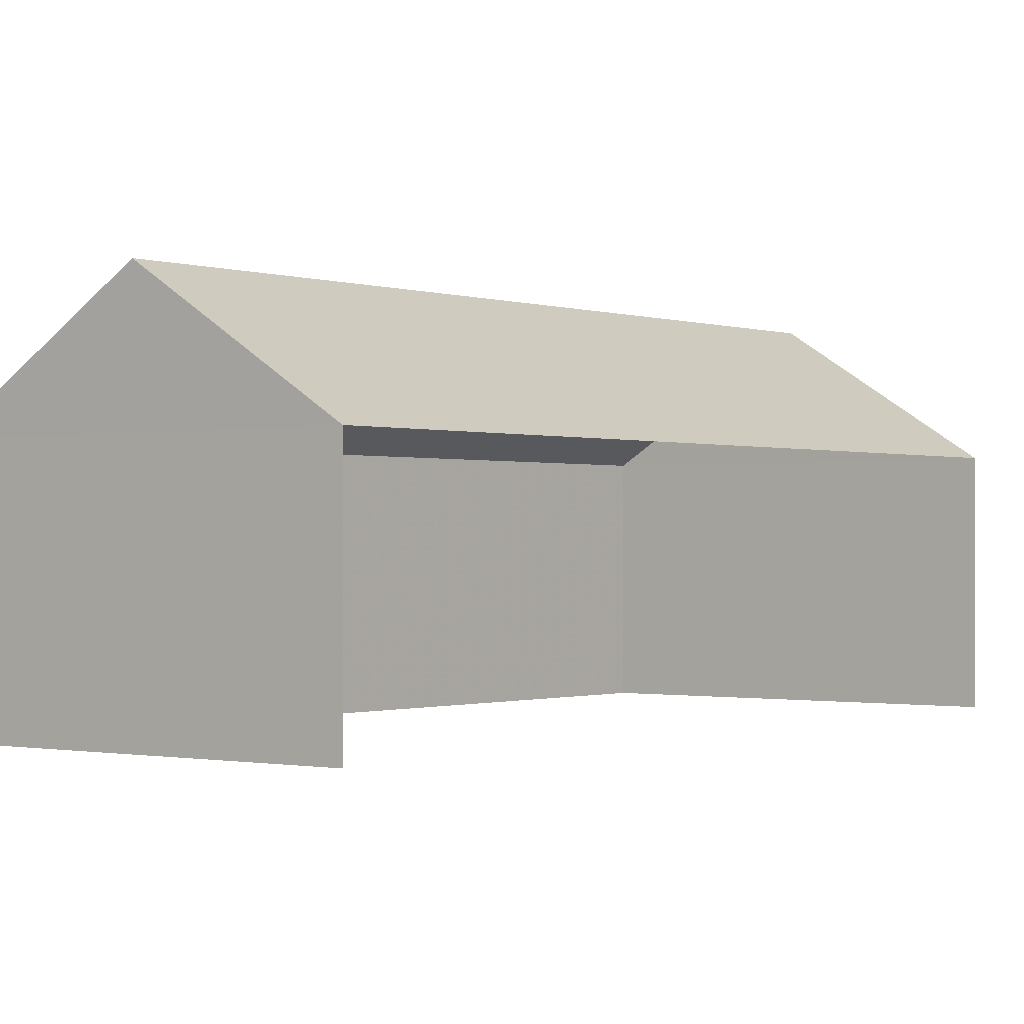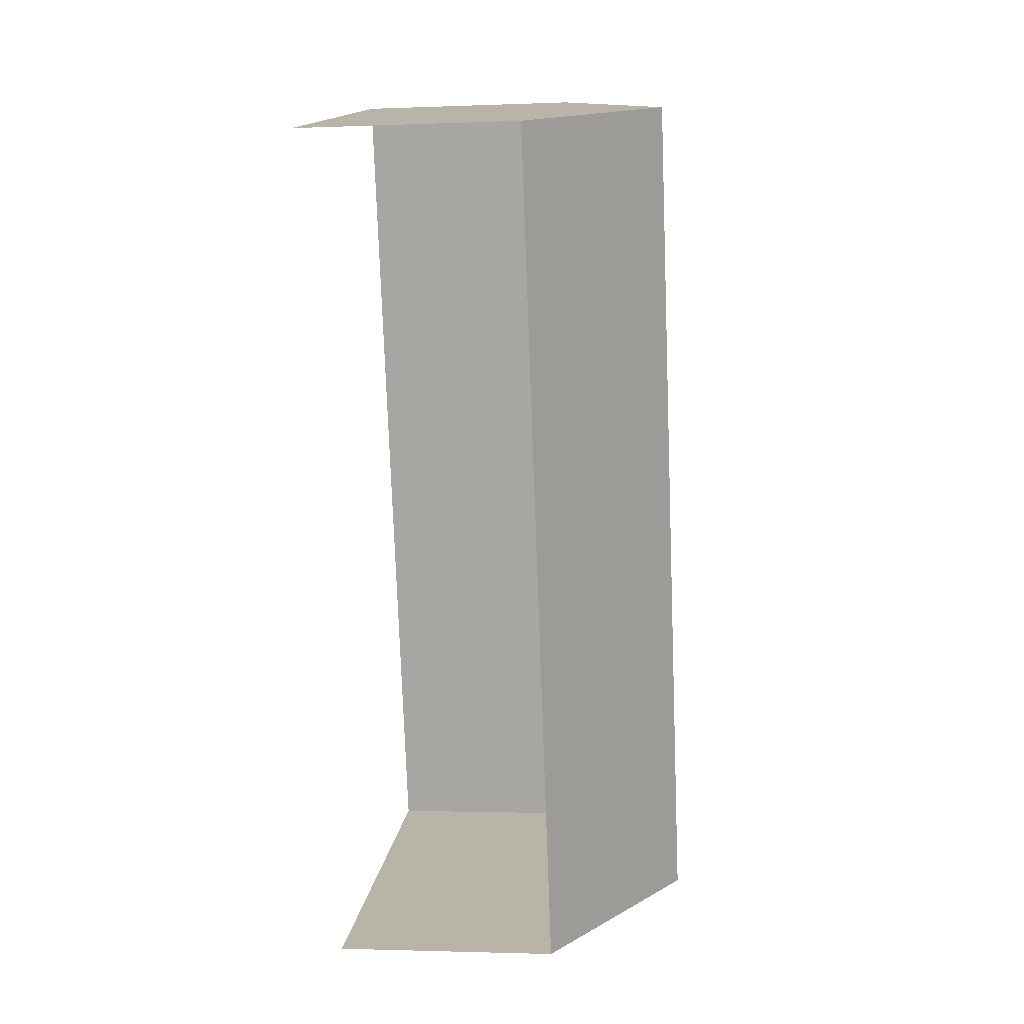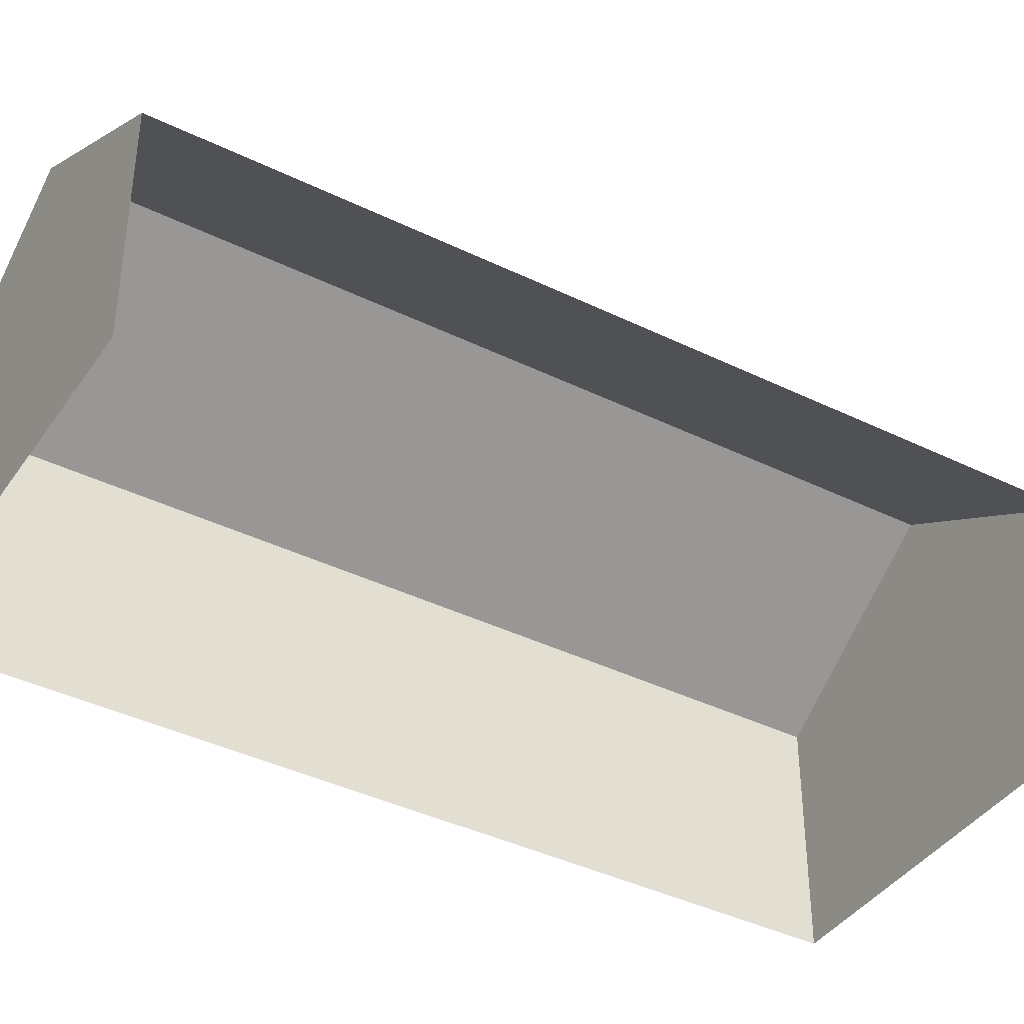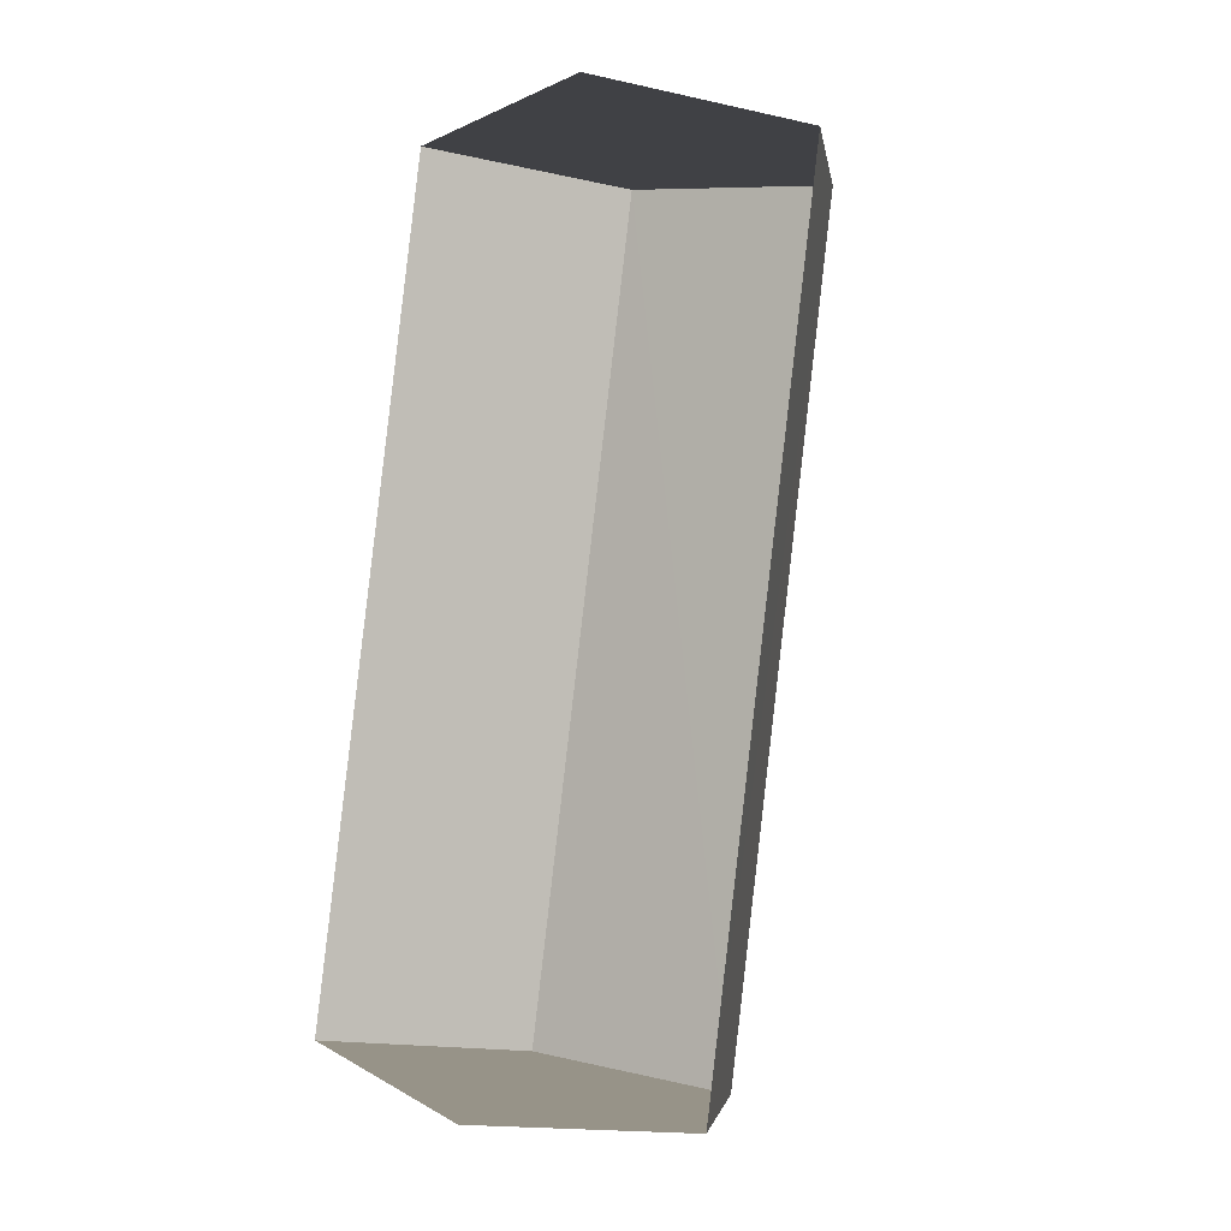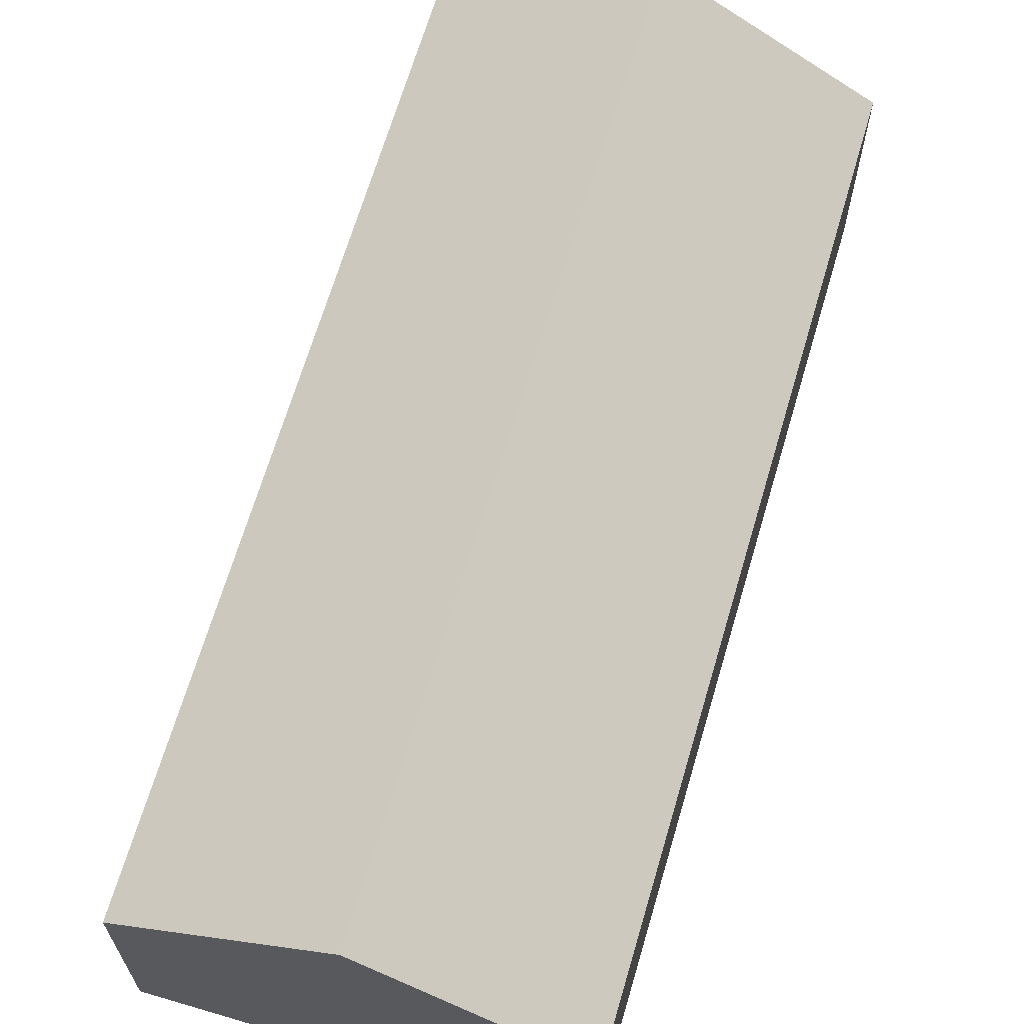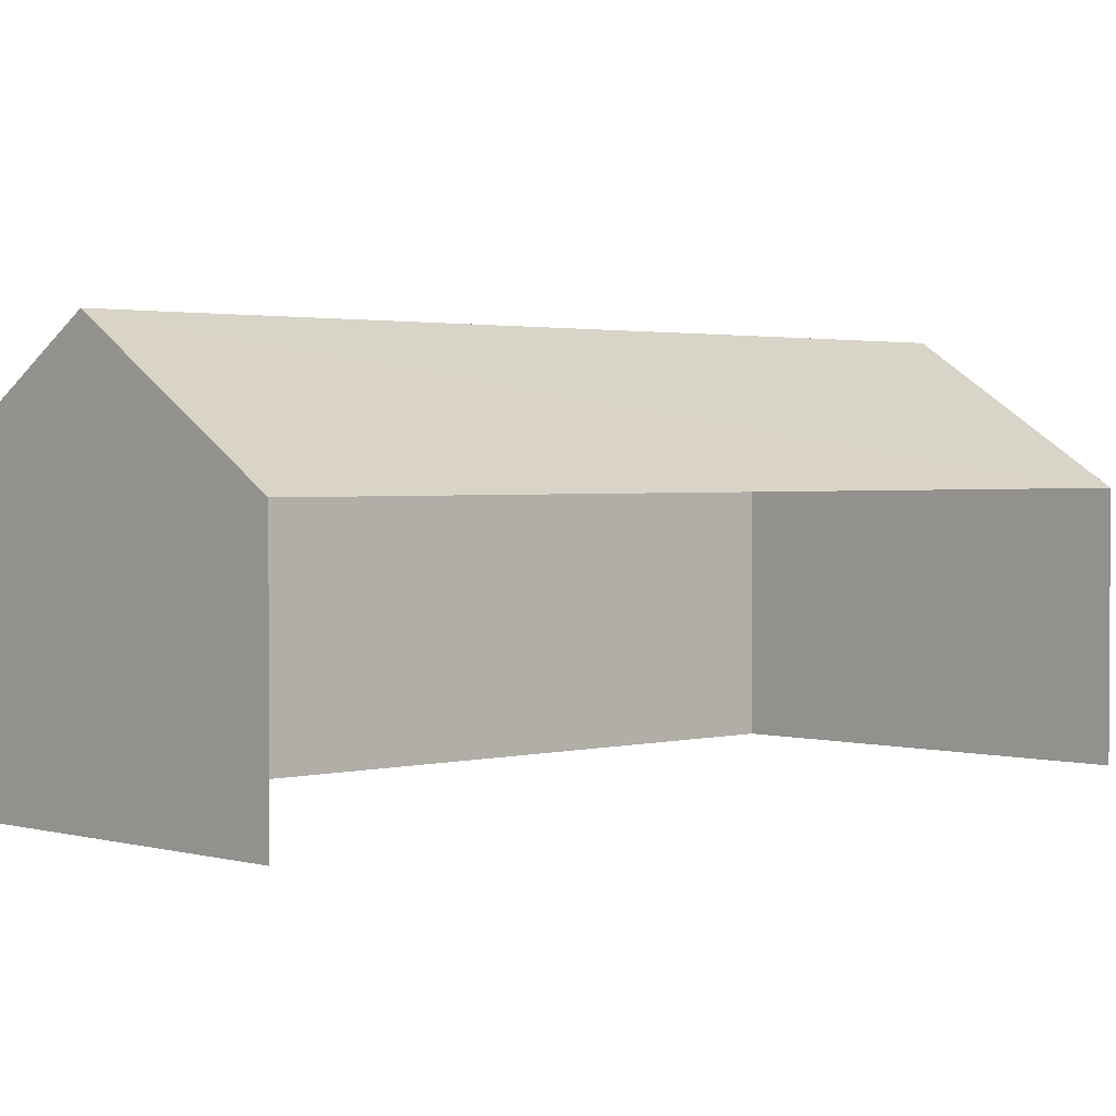
<metadata>
{"format":"obj","ext":"obj","renderer":"f3d","projection":"perspective","resolution":1024,"background":"white","views":[{"elev":-0.7,"azim":-126.5,"up":"+Z"},{"elev":-2.0,"azim":-82.0,"up":"+Y"},{"elev":-40.2,"azim":-105.4,"up":"+Z"},{"elev":-16.1,"azim":-115.0,"up":"+Y"},{"elev":67.0,"azim":32.1,"up":"+Z"},{"elev":1.9,"azim":-118.2,"up":"+Z"}]}
</metadata>
<code>
v -3.736e+05 -1.049e+05 23.91
v -3.736e+05 -1.048e+05 23.91
v -3.736e+05 -1.048e+05 23.91
v -3.736e+05 -1.048e+05 23.91
v -3.736e+05 -1.048e+05 36.08
v -3.736e+05 -1.048e+05 31.8
v -3.736e+05 -1.048e+05 36.08
v -3.736e+05 -1.048e+05 31.8
v -3.736e+05 -1.049e+05 31.8
v -3.736e+05 -1.048e+05 31.8
f 1 2 3
f 1 4 2
f 10 4 1
f 9 10 1
f 5 6 7
f 5 8 6
f 7 9 5
f 7 10 9
f 2 4 6
f 6 10 7
f 6 4 10
f 1 3 9
f 9 8 5
f 9 3 8
f 6 3 2
f 6 8 3

</code>
